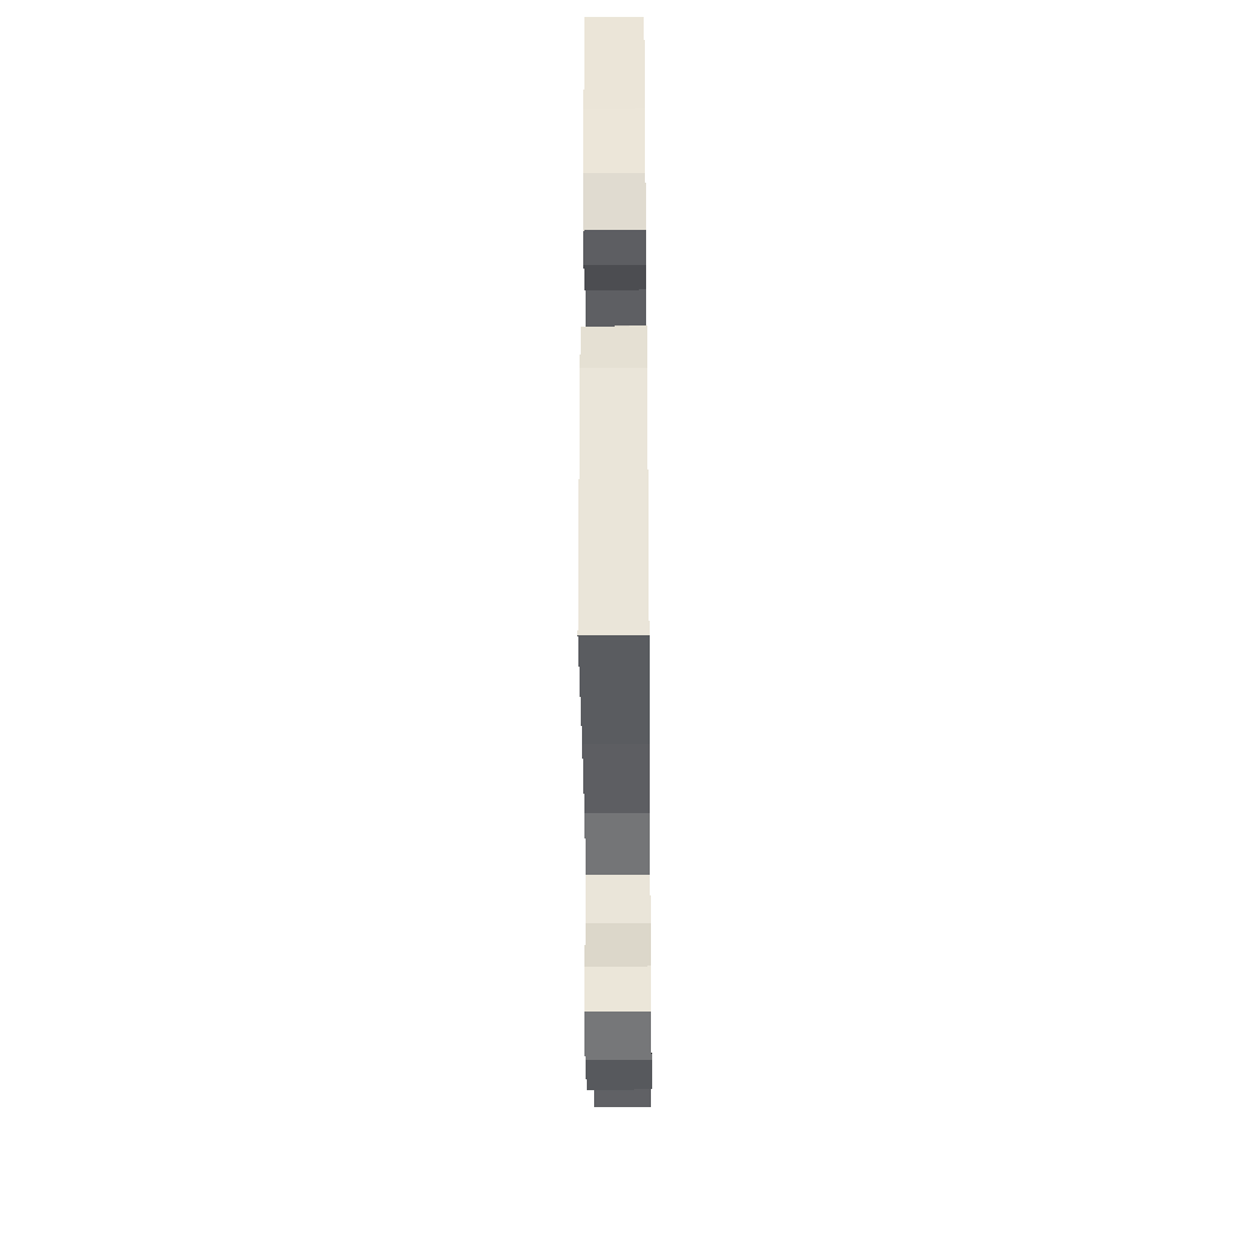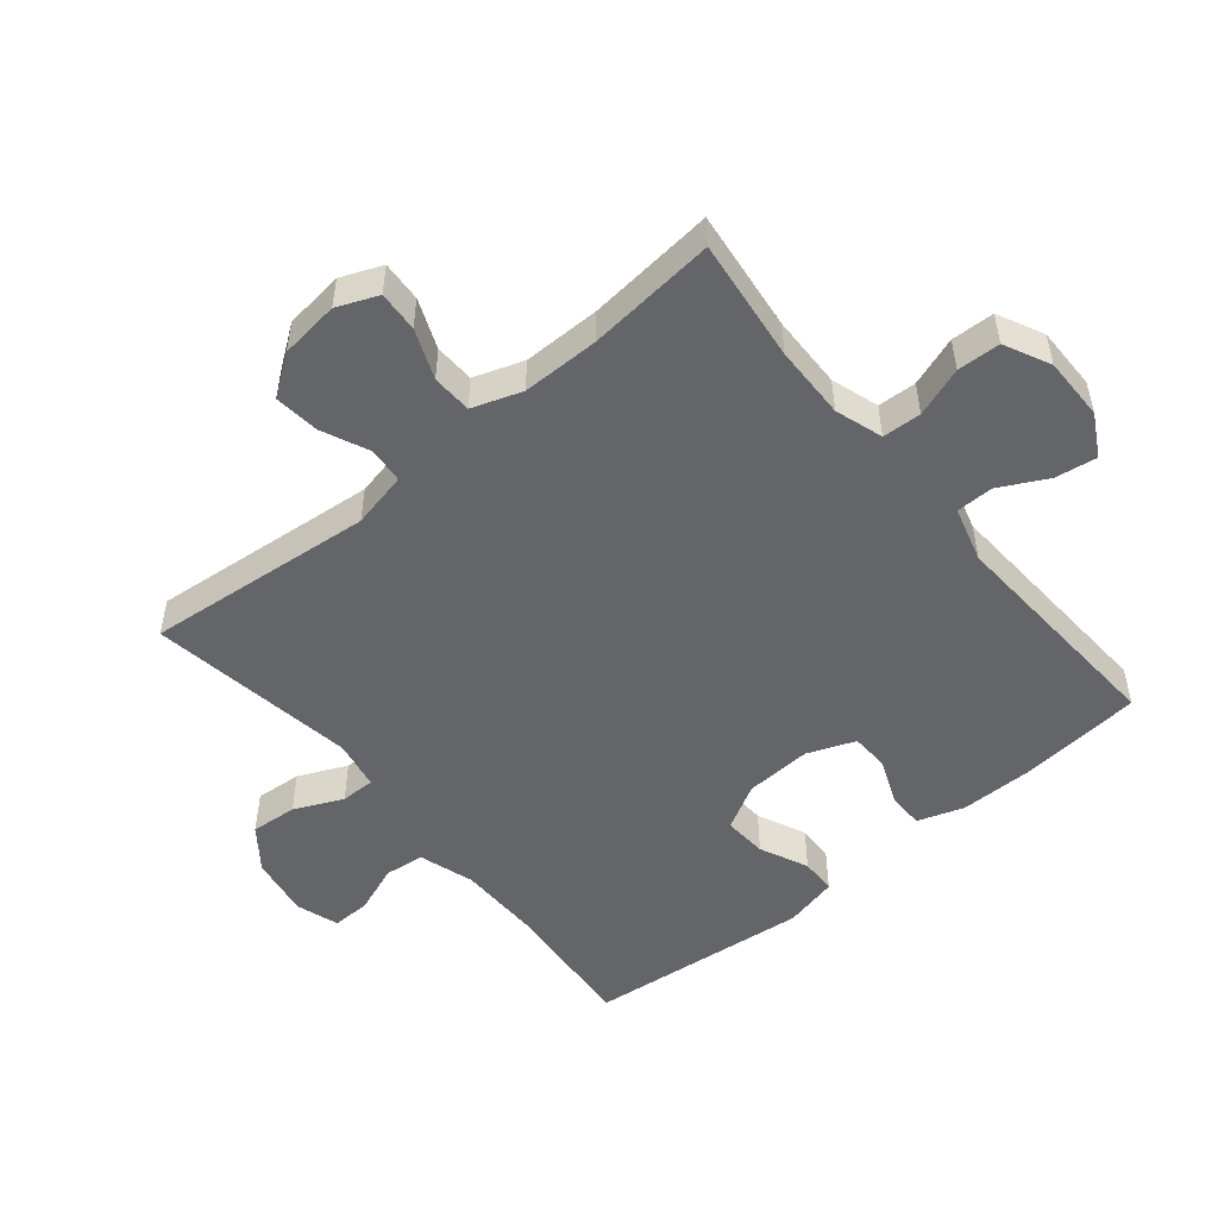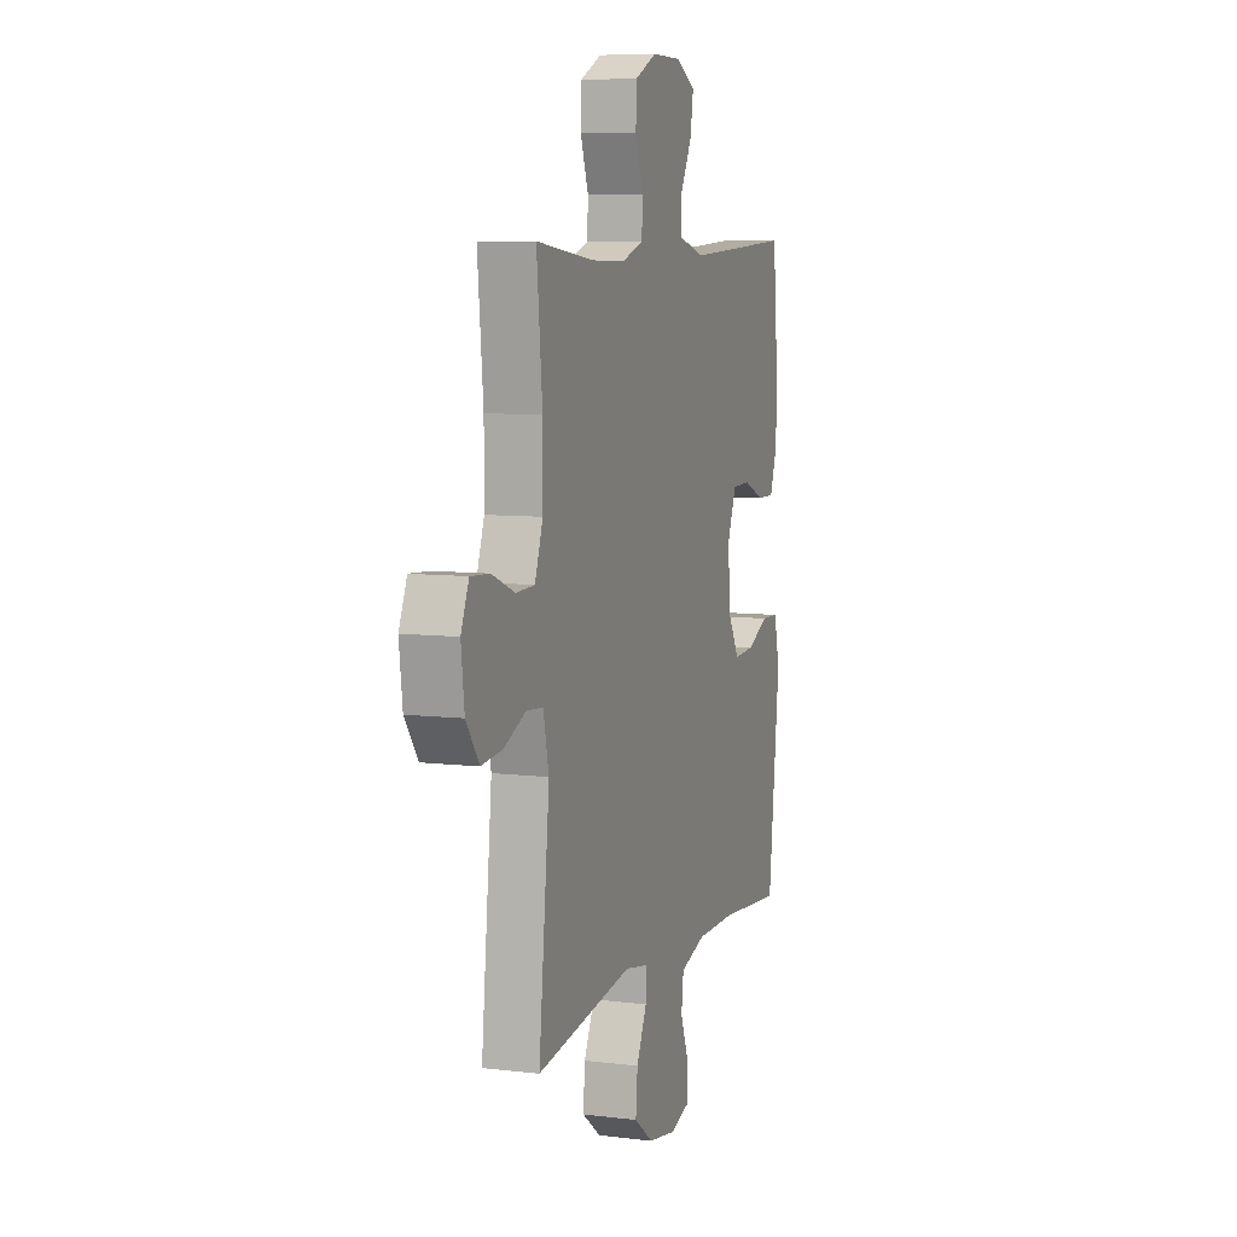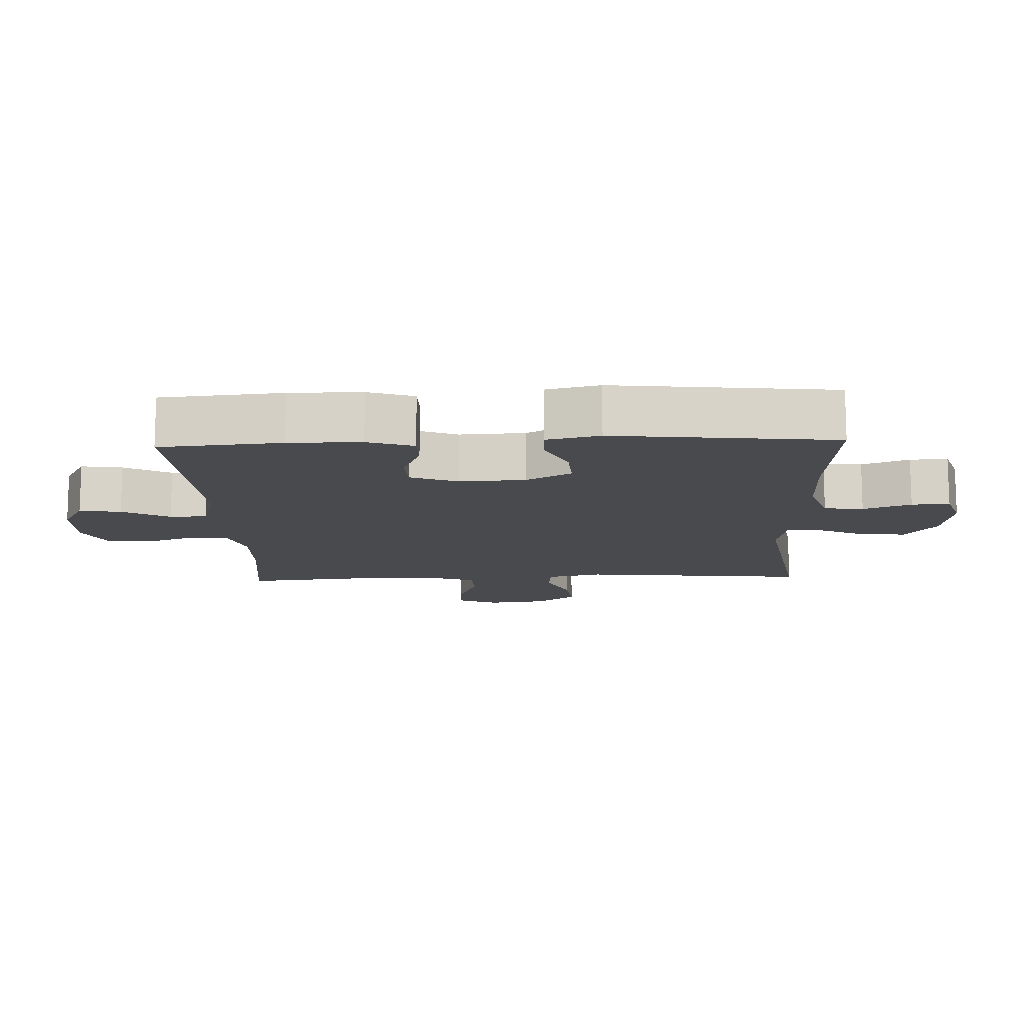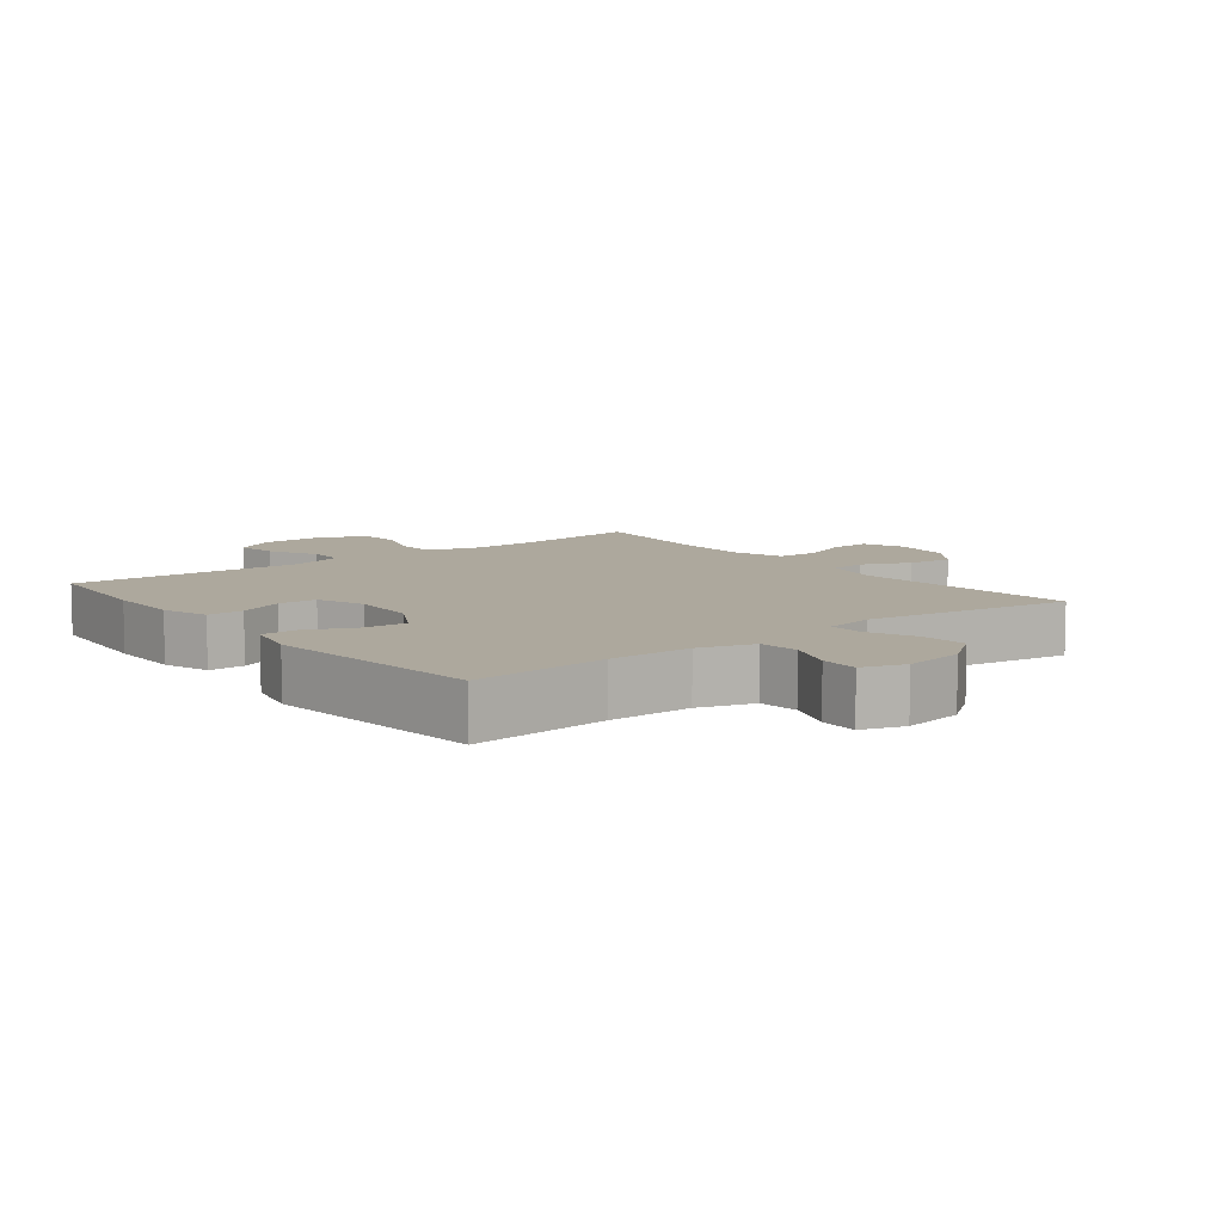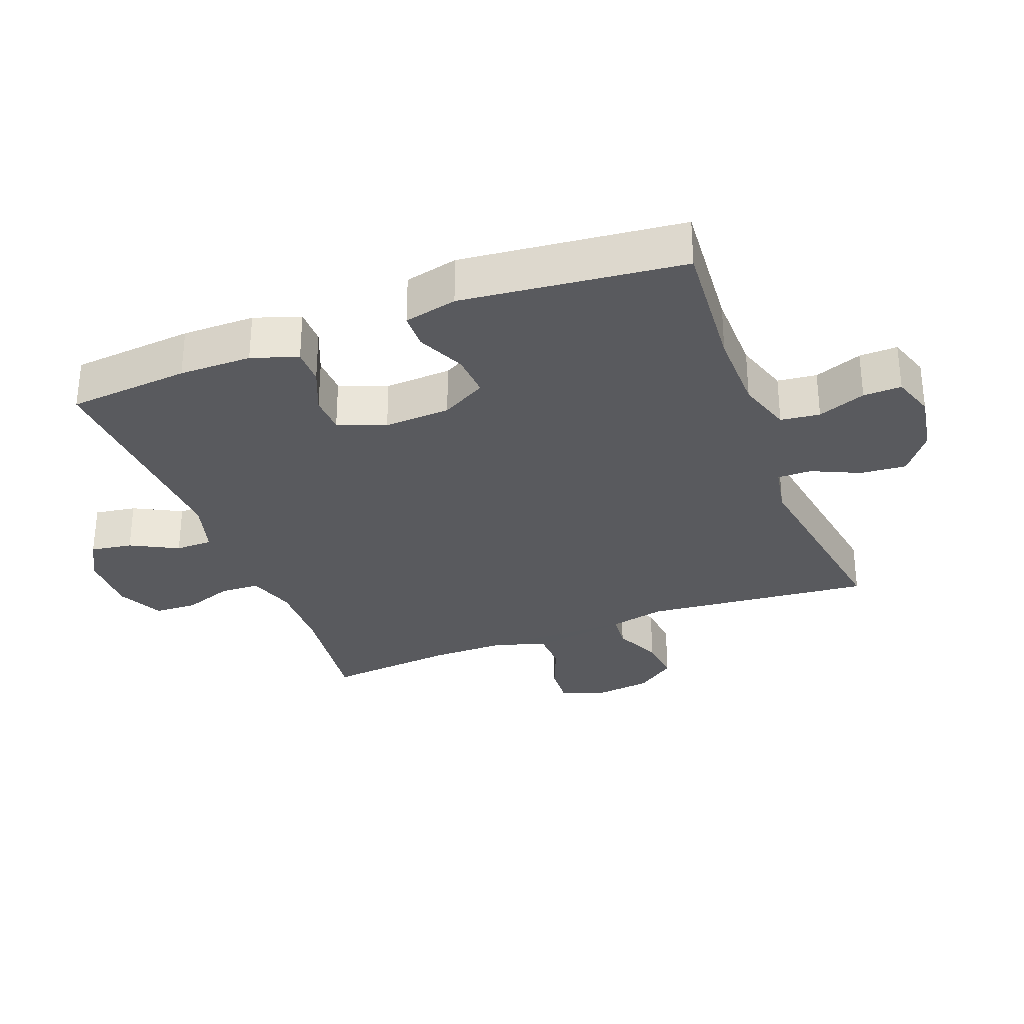
<metadata>
{"format":"obj","ext":"obj","renderer":"f3d","projection":"perspective","resolution":1024,"background":"white","views":[{"elev":-38.8,"azim":90.6,"up":"+Z"},{"elev":-51.4,"azim":-50.3,"up":"+Y"},{"elev":7.6,"azim":-70.8,"up":"+Z"},{"elev":-13.0,"azim":92.3,"up":"+Y"},{"elev":8.7,"azim":142.1,"up":"+Y"},{"elev":-31.2,"azim":110.9,"up":"+Y"}]}
</metadata>
<code>
o path6176
v -0.4516 0.0375 0.2924
v -0.4521 0.0375 0.1711
v -0.4794 0.0375 0.09279
v -0.5425 0.0375 0.09051
v -0.6203 0.0375 0.1219
v -0.6844 0.0375 0.1259
v -0.7114 0.0375 0.06135
v -0.7003 0.0375 -0.03203
v -0.6556 0.0375 -0.09445
v -0.585 0.0375 -0.08687
v -0.5094 0.0375 -0.05323
v -0.4534 0.0375 -0.05823
v -0.4343 0.0375 -0.1463
v -0.4708 0.0375 -0.506
v -0.1437 0.0375 -0.4555
v -0.06627 0.0375 -0.4701
v -0.06676 0.0375 -0.5238
v -0.1016 0.0375 -0.5995
v -0.1077 0.0375 -0.6726
v -0.04298 0.0375 -0.7215
v 0.05306 0.0375 -0.7376
v 0.1201 0.0375 -0.7154
v 0.1185 0.0375 -0.655
v 0.09009 0.0375 -0.5794
v 0.09751 0.0375 -0.5172
v 0.1838 0.0375 -0.4897
v 0.3141 0.0375 -0.4884
v 0.5309 0.0375 -0.506
v 0.5692 0.0375 -0.1555
v 0.5501 0.0375 -0.07143
v 0.4933 0.0375 -0.06988
v 0.4176 0.0375 -0.1046
v 0.3492 0.0375 -0.1088
v 0.31 0.0375 -0.03761
v 0.3048 0.0375 0.06721
v 0.3343 0.0375 0.1421
v 0.3948 0.0375 0.1443
v 0.4658 0.0375 0.1147
v 0.5227 0.0375 0.1149
v 0.5473 0.0375 0.1879
v 0.5479 0.0375 0.3027
v 0.5309 0.0375 0.4959
v 0.1665 0.0375 0.4757
v 0.07964 0.0375 0.5003
v 0.07924 0.0375 0.5591
v 0.1182 0.0375 0.634
v 0.1285 0.0375 0.6998
v 0.06355 0.0375 0.7357
v -0.0361 0.0375 0.7366
v -0.1083 0.0375 0.7013
v -0.1111 0.0375 0.6334
v -0.08406 0.0375 0.5553
v -0.08708 0.0375 0.4943
v -0.1618 0.0375 0.4699
v -0.2773 0.0375 0.4724
v -0.4708 0.0375 0.4959
v -0.4516 -0.0375 0.2924
v -0.4521 -0.0375 0.1711
v -0.4794 -0.0375 0.09279
v -0.5425 -0.0375 0.09051
v -0.6203 -0.0375 0.1219
v -0.6844 -0.0375 0.1259
v -0.7114 -0.0375 0.06135
v -0.7003 -0.0375 -0.03203
v -0.6556 -0.0375 -0.09445
v -0.585 -0.0375 -0.08687
v -0.5094 -0.0375 -0.05323
v -0.4534 -0.0375 -0.05823
v -0.4343 -0.0375 -0.1463
v -0.4708 -0.0375 -0.506
v -0.1437 -0.0375 -0.4555
v -0.06627 -0.0375 -0.4701
v -0.06676 -0.0375 -0.5238
v -0.1016 -0.0375 -0.5995
v -0.1077 -0.0375 -0.6726
v -0.04298 -0.0375 -0.7215
v 0.05306 -0.0375 -0.7376
v 0.1201 -0.0375 -0.7154
v 0.1185 -0.0375 -0.655
v 0.09009 -0.0375 -0.5794
v 0.09751 -0.0375 -0.5172
v 0.1838 -0.0375 -0.4897
v 0.3141 -0.0375 -0.4884
v 0.5309 -0.0375 -0.506
v 0.5692 -0.0375 -0.1555
v 0.5501 -0.0375 -0.07143
v 0.4933 -0.0375 -0.06988
v 0.4176 -0.0375 -0.1046
v 0.3492 -0.0375 -0.1088
v 0.31 -0.0375 -0.03761
v 0.3048 -0.0375 0.06721
v 0.3343 -0.0375 0.1421
v 0.3948 -0.0375 0.1443
v 0.4658 -0.0375 0.1147
v 0.5227 -0.0375 0.1149
v 0.5473 -0.0375 0.1879
v 0.5479 -0.0375 0.3027
v 0.5309 -0.0375 0.4959
v 0.1665 -0.0375 0.4757
v 0.07964 -0.0375 0.5003
v 0.07924 -0.0375 0.5591
v 0.1182 -0.0375 0.634
v 0.1285 -0.0375 0.6998
v 0.06355 -0.0375 0.7357
v -0.0361 -0.0375 0.7366
v -0.1083 -0.0375 0.7013
v -0.1111 -0.0375 0.6334
v -0.08406 -0.0375 0.5553
v -0.08708 -0.0375 0.4943
v -0.1618 -0.0375 0.4699
v -0.2773 -0.0375 0.4724
v -0.4708 -0.0375 0.4959
v -0.6844 0.0375 0.1259
v -0.6844 0.0375 0.1259
v -0.7114 0.0375 0.06135
v -0.7003 0.0375 -0.03203
v -0.6556 0.0375 -0.09445
v -0.6556 0.0375 -0.09445
v -0.6203 0.0375 0.1219
v -0.585 0.0375 -0.08687
v -0.5425 0.0375 0.09051
v -0.5094 0.0375 -0.05323
v -0.4794 0.0375 0.09279
v -0.4794 0.0375 0.09279
v -0.4534 0.0375 -0.05823
v -0.4534 0.0375 -0.05823
v -0.4521 0.0375 0.1711
v -0.4708 0.0375 0.4959
v -0.4708 0.0375 0.4959
v -0.4516 0.0375 0.2924
v -0.4343 0.0375 -0.1463
v -0.4708 0.0375 -0.506
v -0.4708 0.0375 -0.506
v -0.2773 0.0375 0.4724
v -0.1618 0.0375 0.4699
v -0.1437 0.0375 -0.4555
v -0.08708 0.0375 0.4943
v -0.08708 0.0375 0.4943
v -0.06627 0.0375 -0.4701
v -0.06627 0.0375 -0.4701
v -0.1083 0.0375 0.7013
v -0.1083 0.0375 0.7013
v -0.1111 0.0375 0.6334
v -0.08406 0.0375 0.5553
v -0.0361 0.0375 0.7366
v -0.1016 0.0375 -0.5995
v -0.1077 0.0375 -0.6726
v -0.04298 0.0375 -0.7215
v -0.06676 0.0375 -0.5238
v 0.05306 0.0375 -0.7376
v 0.06355 0.0375 0.7357
v 0.1201 0.0375 -0.7154
v 0.1201 0.0375 -0.7154
v 0.1285 0.0375 0.6998
v 0.1285 0.0375 0.6998
v 0.07964 0.0375 0.5003
v 0.07964 0.0375 0.5003
v 0.07924 0.0375 0.5591
v 0.1182 0.0375 0.634
v 0.1665 0.0375 0.4757
v 0.09009 0.0375 -0.5794
v 0.09751 0.0375 -0.5172
v 0.09751 0.0375 -0.5172
v 0.1185 0.0375 -0.655
v 0.1838 0.0375 -0.4897
v 0.3141 0.0375 -0.4884
v 0.3048 0.0375 0.06721
v 0.3343 0.0375 0.1421
v 0.3343 0.0375 0.1421
v 0.31 0.0375 -0.03761
v 0.3492 0.0375 -0.1088
v 0.3492 0.0375 -0.1088
v 0.3948 0.0375 0.1443
v 0.4176 0.0375 -0.1046
v 0.4658 0.0375 0.1147
v 0.4933 0.0375 -0.06988
v 0.5309 0.0375 0.4959
v 0.5309 0.0375 0.4959
v 0.5227 0.0375 0.1149
v 0.5227 0.0375 0.1149
v 0.5501 0.0375 -0.07143
v 0.5501 0.0375 -0.07143
v 0.5309 0.0375 -0.506
v 0.5309 0.0375 -0.506
v 0.5473 0.0375 0.1879
v 0.5479 0.0375 0.3027
v 0.5692 0.0375 -0.1555
v -0.6844 -0.0375 0.1259
v -0.6844 -0.0375 0.1259
v -0.7114 -0.0375 0.06135
v -0.7003 -0.0375 -0.03203
v -0.6556 -0.0375 -0.09445
v -0.6556 -0.0375 -0.09445
v -0.6203 -0.0375 0.1219
v -0.585 -0.0375 -0.08687
v -0.5425 -0.0375 0.09051
v -0.5094 -0.0375 -0.05323
v -0.4794 -0.0375 0.09279
v -0.4794 -0.0375 0.09279
v -0.4534 -0.0375 -0.05823
v -0.4534 -0.0375 -0.05823
v -0.4521 -0.0375 0.1711
v -0.4708 -0.0375 0.4959
v -0.4708 -0.0375 0.4959
v -0.4516 -0.0375 0.2924
v -0.4343 -0.0375 -0.1463
v -0.4708 -0.0375 -0.506
v -0.4708 -0.0375 -0.506
v -0.2773 -0.0375 0.4724
v -0.1618 -0.0375 0.4699
v -0.1437 -0.0375 -0.4555
v -0.08708 -0.0375 0.4943
v -0.08708 -0.0375 0.4943
v -0.06627 -0.0375 -0.4701
v -0.06627 -0.0375 -0.4701
v -0.1083 -0.0375 0.7013
v -0.1083 -0.0375 0.7013
v -0.1111 -0.0375 0.6334
v -0.08406 -0.0375 0.5553
v -0.0361 -0.0375 0.7366
v -0.1016 -0.0375 -0.5995
v -0.1077 -0.0375 -0.6726
v -0.04298 -0.0375 -0.7215
v -0.06676 -0.0375 -0.5238
v 0.05306 -0.0375 -0.7376
v 0.06355 -0.0375 0.7357
v 0.1201 -0.0375 -0.7154
v 0.1201 -0.0375 -0.7154
v 0.1285 -0.0375 0.6998
v 0.1285 -0.0375 0.6998
v 0.07964 -0.0375 0.5003
v 0.07964 -0.0375 0.5003
v 0.07924 -0.0375 0.5591
v 0.1182 -0.0375 0.634
v 0.1665 -0.0375 0.4757
v 0.09009 -0.0375 -0.5794
v 0.09751 -0.0375 -0.5172
v 0.09751 -0.0375 -0.5172
v 0.1185 -0.0375 -0.655
v 0.1838 -0.0375 -0.4897
v 0.3141 -0.0375 -0.4884
v 0.3048 -0.0375 0.06721
v 0.3343 -0.0375 0.1421
v 0.3343 -0.0375 0.1421
v 0.31 -0.0375 -0.03761
v 0.3492 -0.0375 -0.1088
v 0.3492 -0.0375 -0.1088
v 0.3948 -0.0375 0.1443
v 0.4176 -0.0375 -0.1046
v 0.4658 -0.0375 0.1147
v 0.4933 -0.0375 -0.06988
v 0.5309 -0.0375 0.4959
v 0.5309 -0.0375 0.4959
v 0.5227 -0.0375 0.1149
v 0.5227 -0.0375 0.1149
v 0.5501 -0.0375 -0.07143
v 0.5501 -0.0375 -0.07143
v 0.5309 -0.0375 -0.506
v 0.5309 -0.0375 -0.506
v 0.5473 -0.0375 0.1879
v 0.5479 -0.0375 0.3027
v 0.5692 -0.0375 -0.1555
f 212 231 219
f 195 191 192
f 226 234 229
f 248 250 260
f 200 245 242
f 202 210 205
f 240 246 214
f 224 237 214
f 218 220 216
f 227 239 225
f 243 235 242
f 223 236 221
f 222 223 221
f 231 242 235
f 249 262 251
f 220 234 226
f 245 214 246
f 210 242 212
f 221 236 224
f 200 242 202
f 241 249 246
f 200 202 198
f 206 245 200
f 235 261 252
f 236 225 239
f 211 245 206
f 262 241 258
f 261 243 248
f 251 262 256
f 261 248 260
f 236 237 224
f 191 194 190
f 211 206 207
f 218 233 220
f 194 191 196
f 234 220 233
f 231 233 219
f 214 245 211
f 260 250 254
f 219 233 218
f 240 214 237
f 195 196 191
f 225 236 223
f 241 246 240
f 200 198 197
f 198 196 197
f 235 243 261
f 212 242 231
f 205 209 203
f 262 249 241
f 190 194 188
f 197 196 195
f 210 209 205
f 202 242 210
f 114 7 63 189
f 7 8 64 63
f 8 118 193 64
f 5 6 62 61
f 9 10 66 65
f 4 5 61 60
f 10 11 67 66
f 124 4 60 199
f 11 126 201 67
f 2 3 59 58
f 129 1 57 204
f 12 13 69 68
f 1 2 58 57
f 13 133 208 69
f 55 56 112 111
f 54 55 111 110
f 14 15 71 70
f 138 54 110 213
f 15 140 215 71
f 142 51 107 217
f 51 52 108 107
f 49 50 106 105
f 18 19 75 74
f 19 20 76 75
f 17 18 74 73
f 52 53 109 108
f 16 17 73 72
f 20 21 77 76
f 48 49 105 104
f 21 153 228 77
f 155 48 104 230
f 157 45 101 232
f 46 47 103 102
f 45 46 102 101
f 43 44 100 99
f 24 163 238 80
f 23 24 80 79
f 22 23 79 78
f 25 26 82 81
f 26 27 83 82
f 35 169 244 91
f 34 35 91 90
f 172 34 90 247
f 36 37 93 92
f 32 33 89 88
f 37 38 94 93
f 31 32 88 87
f 178 43 99 253
f 38 180 255 94
f 182 31 87 257
f 27 184 259 83
f 39 40 96 95
f 41 42 98 97
f 40 41 97 96
f 29 30 86 85
f 28 29 85 84
f 137 144 156
f 120 117 116
f 151 154 159
f 173 185 175
f 125 167 170
f 127 130 135
f 165 139 171
f 149 139 162
f 143 141 145
f 152 150 164
f 168 167 160
f 148 146 161
f 147 146 148
f 156 160 167
f 174 176 187
f 145 151 159
f 170 171 139
f 135 137 167
f 146 149 161
f 125 127 167
f 166 171 174
f 125 123 127
f 131 125 170
f 160 177 186
f 161 164 150
f 136 131 170
f 187 183 166
f 186 173 168
f 176 181 187
f 186 185 173
f 161 149 162
f 116 115 119
f 136 132 131
f 143 145 158
f 119 121 116
f 159 158 145
f 156 144 158
f 139 136 170
f 185 179 175
f 144 143 158
f 165 162 139
f 120 116 121
f 150 148 161
f 166 165 171
f 125 122 123
f 123 122 121
f 160 186 168
f 137 156 167
f 130 128 134
f 187 166 174
f 115 113 119
f 122 120 121
f 135 130 134
f 127 135 167

</code>
